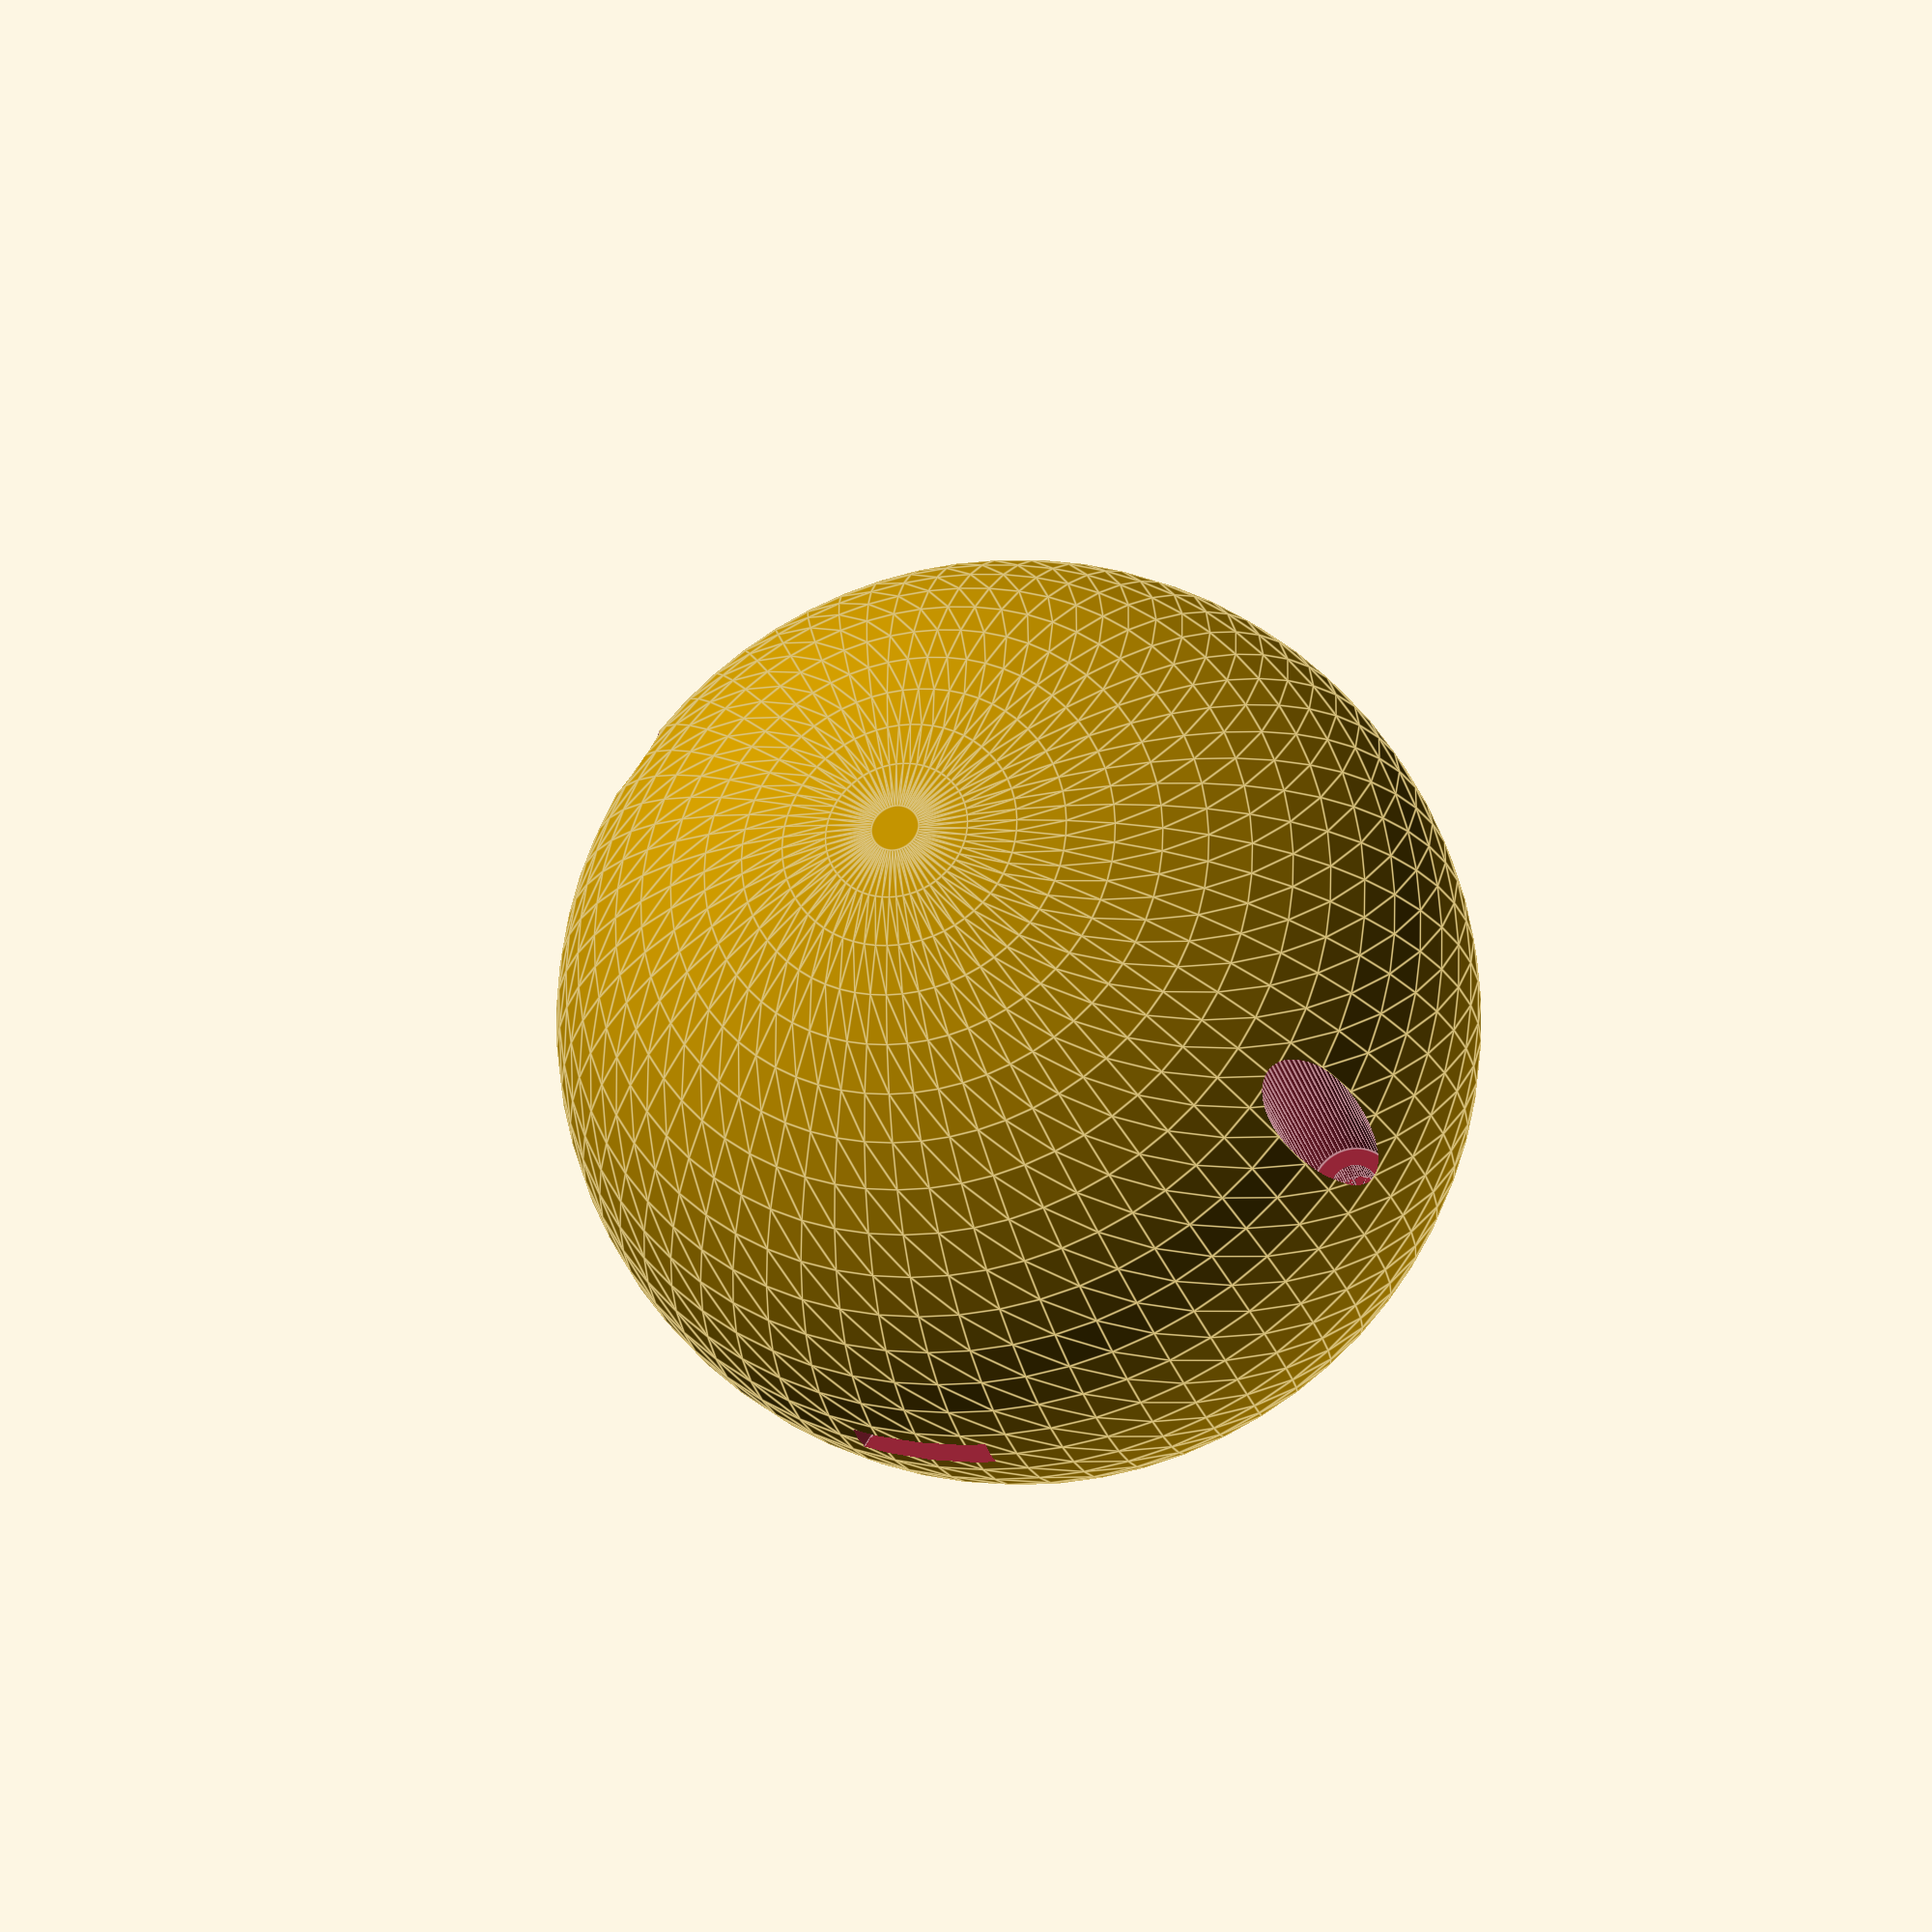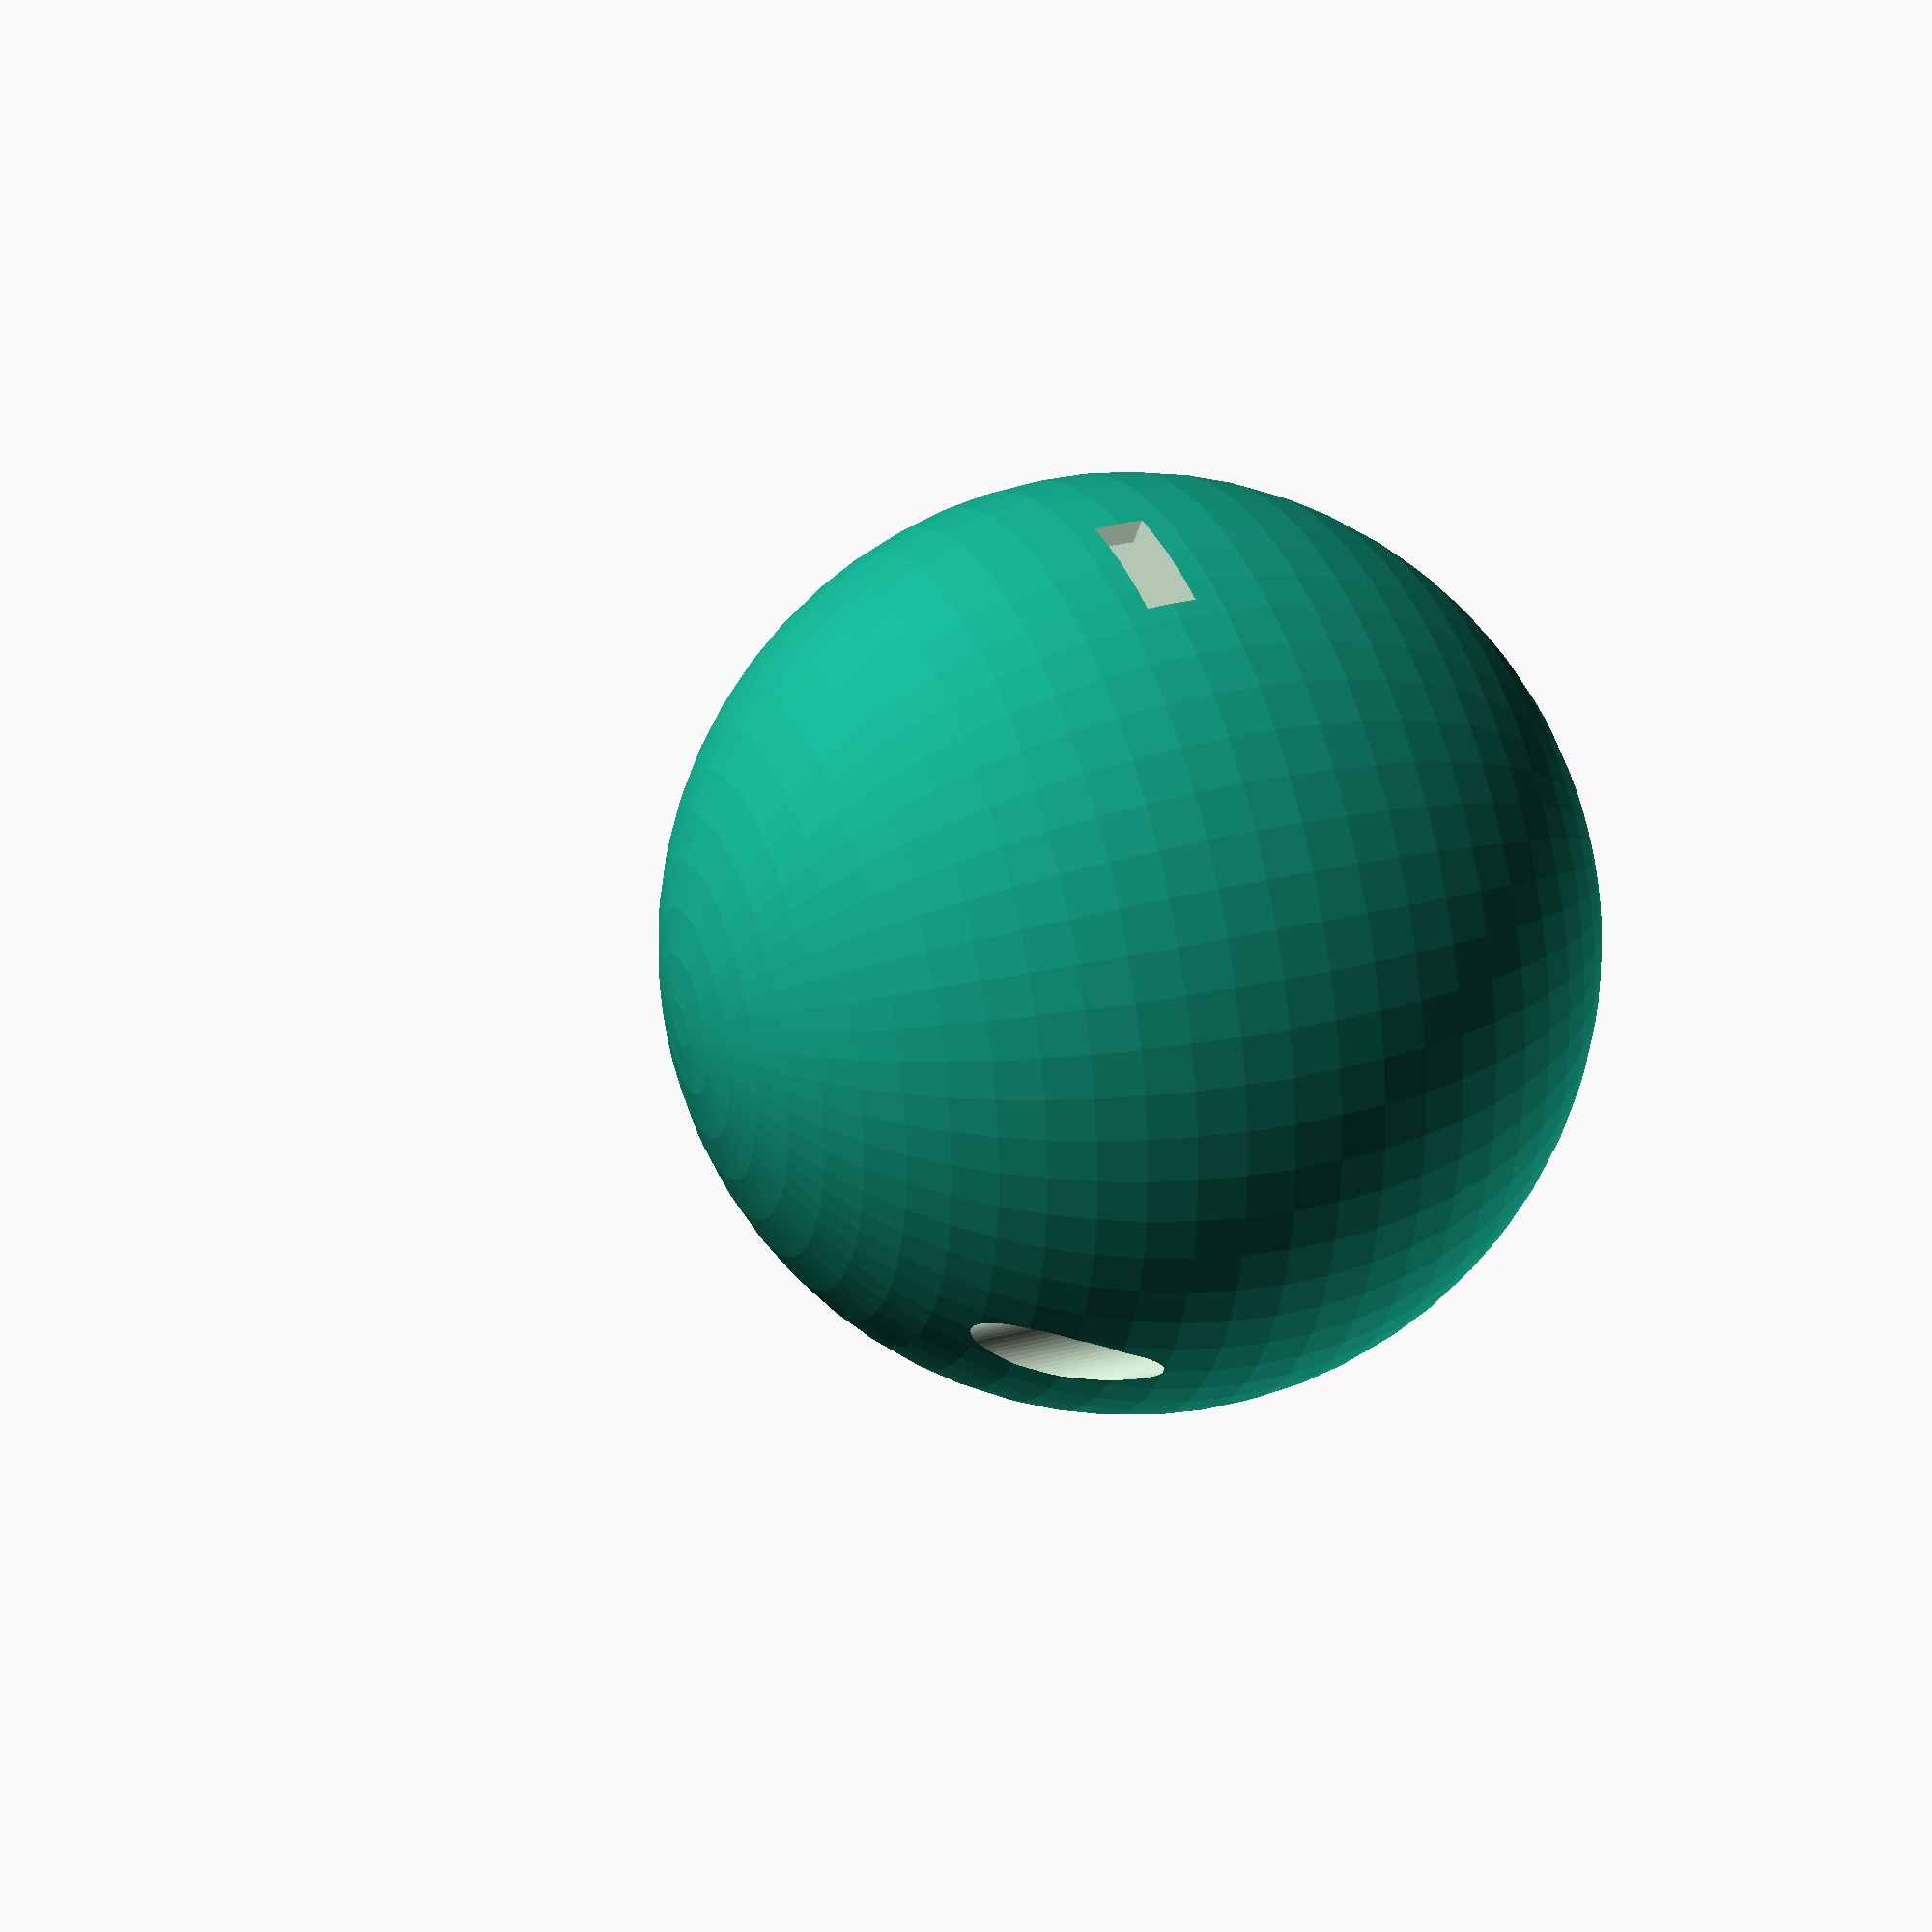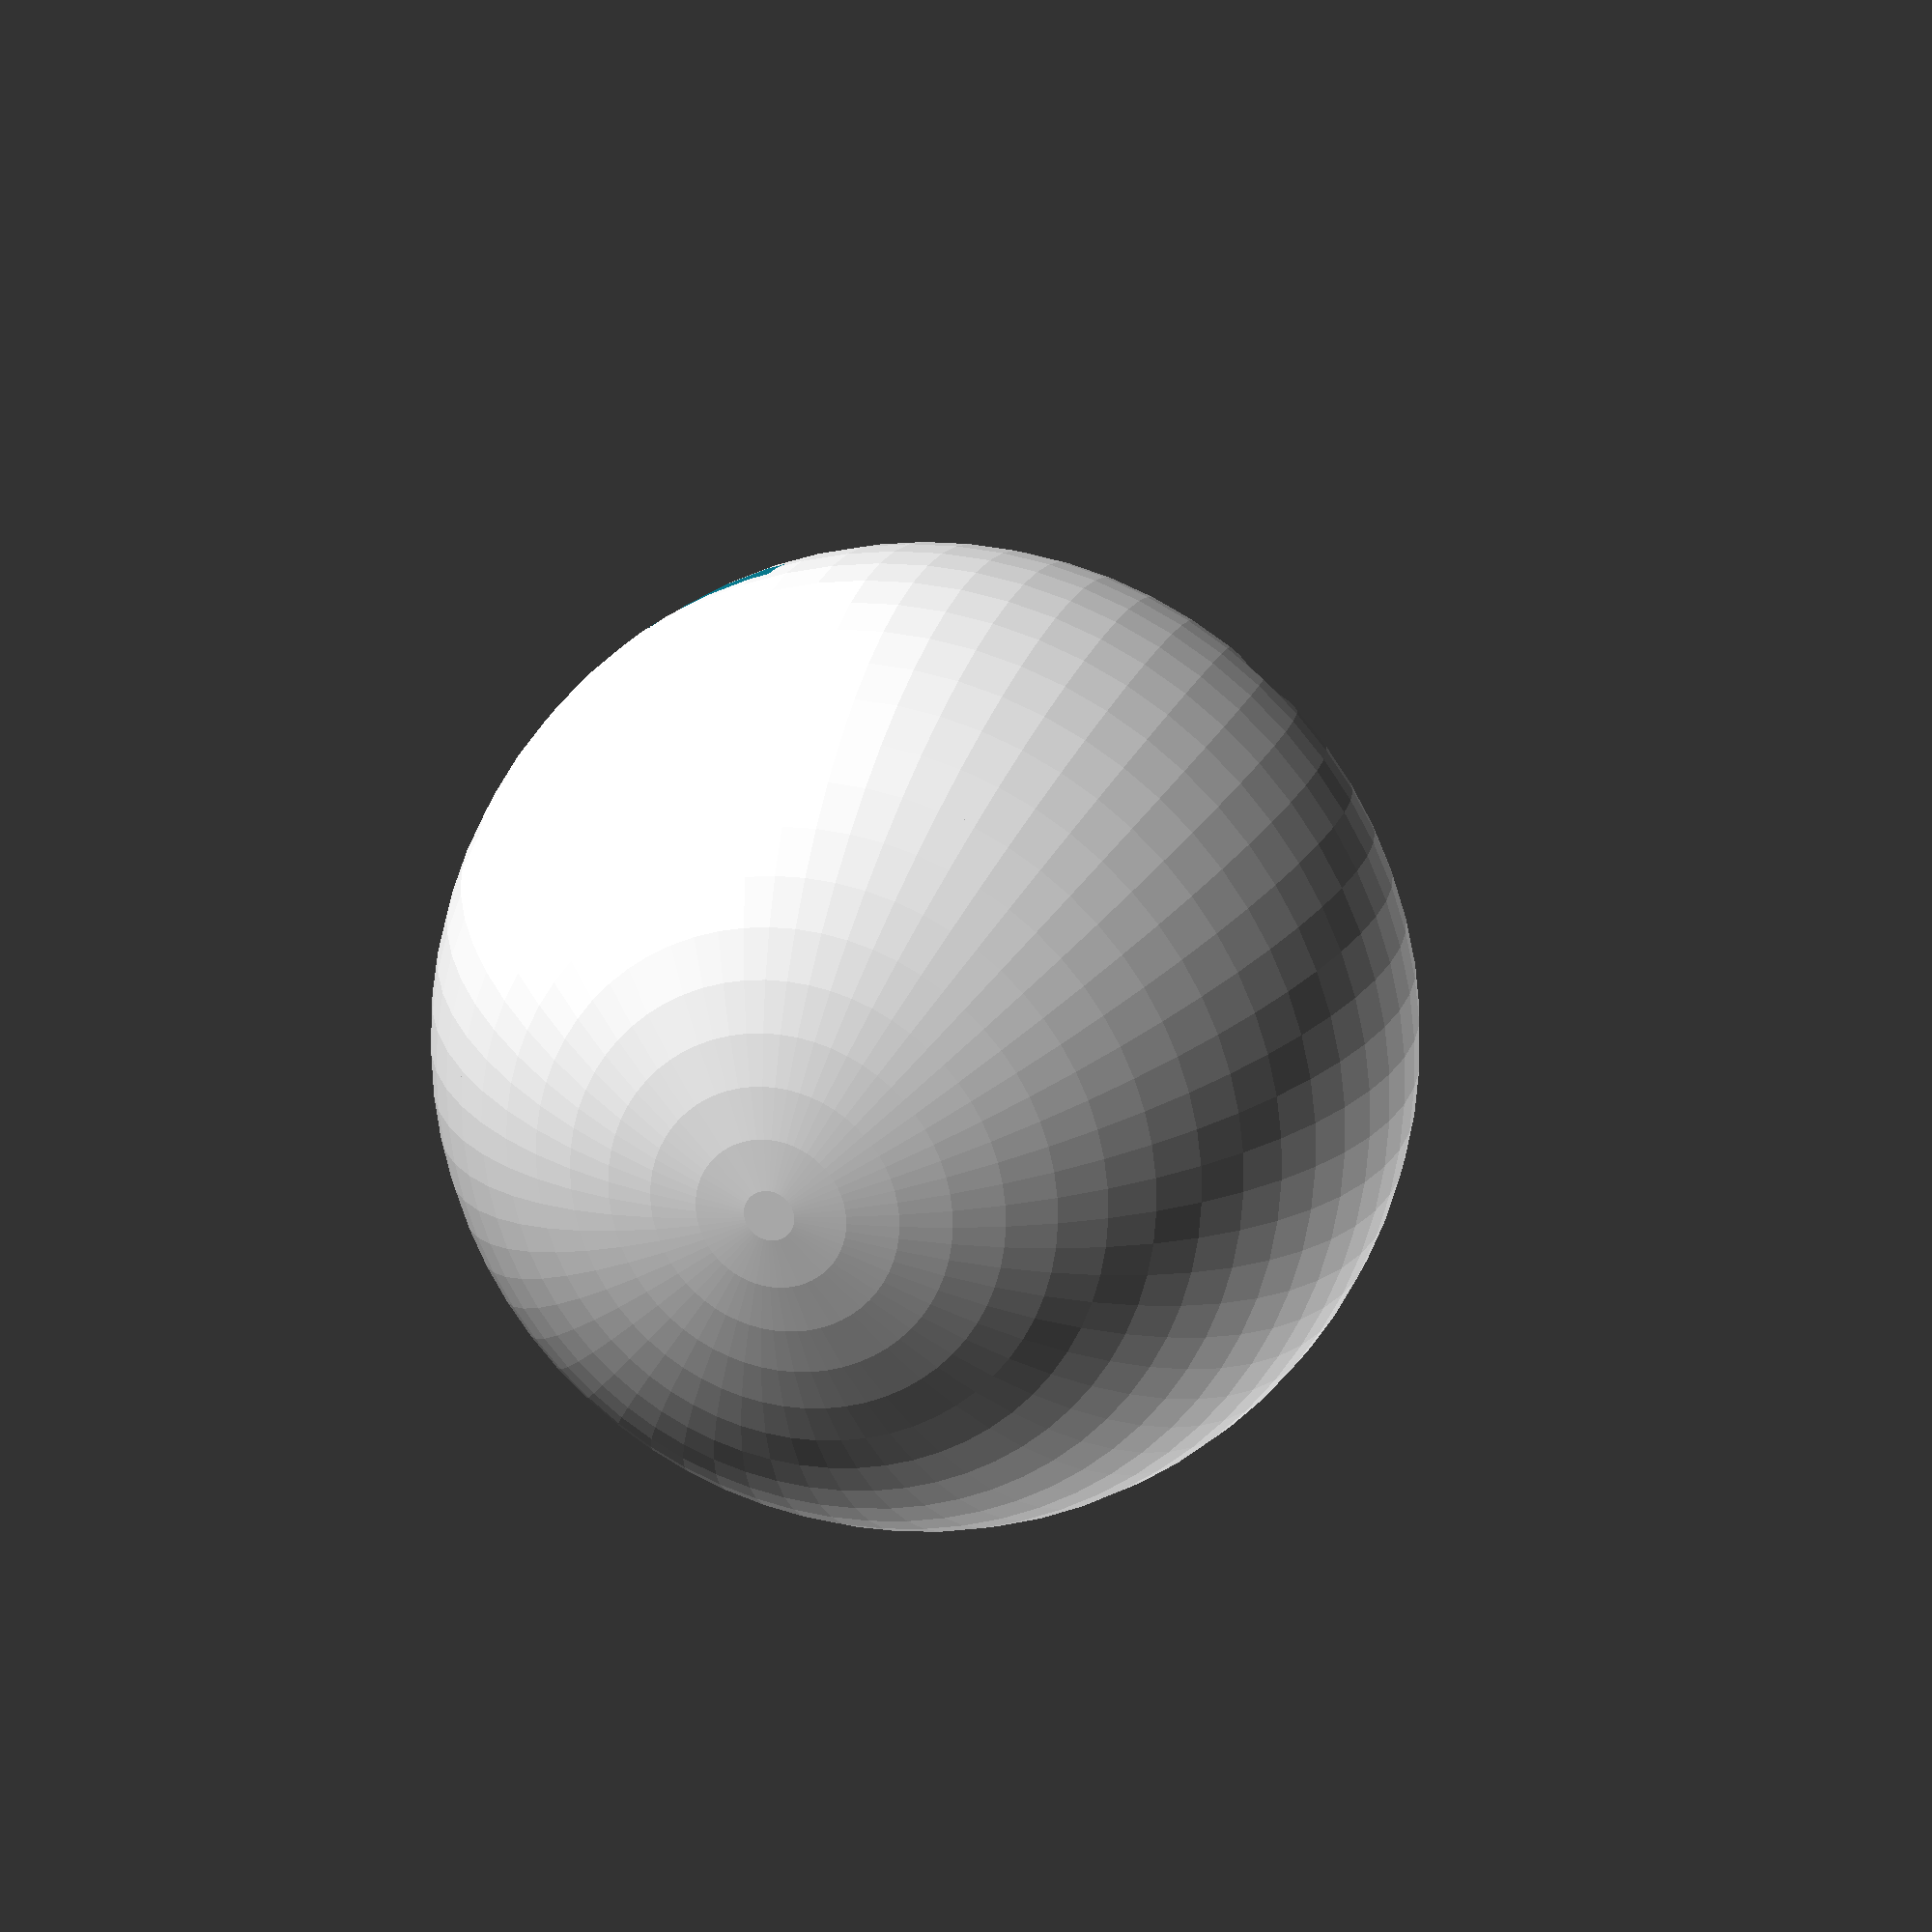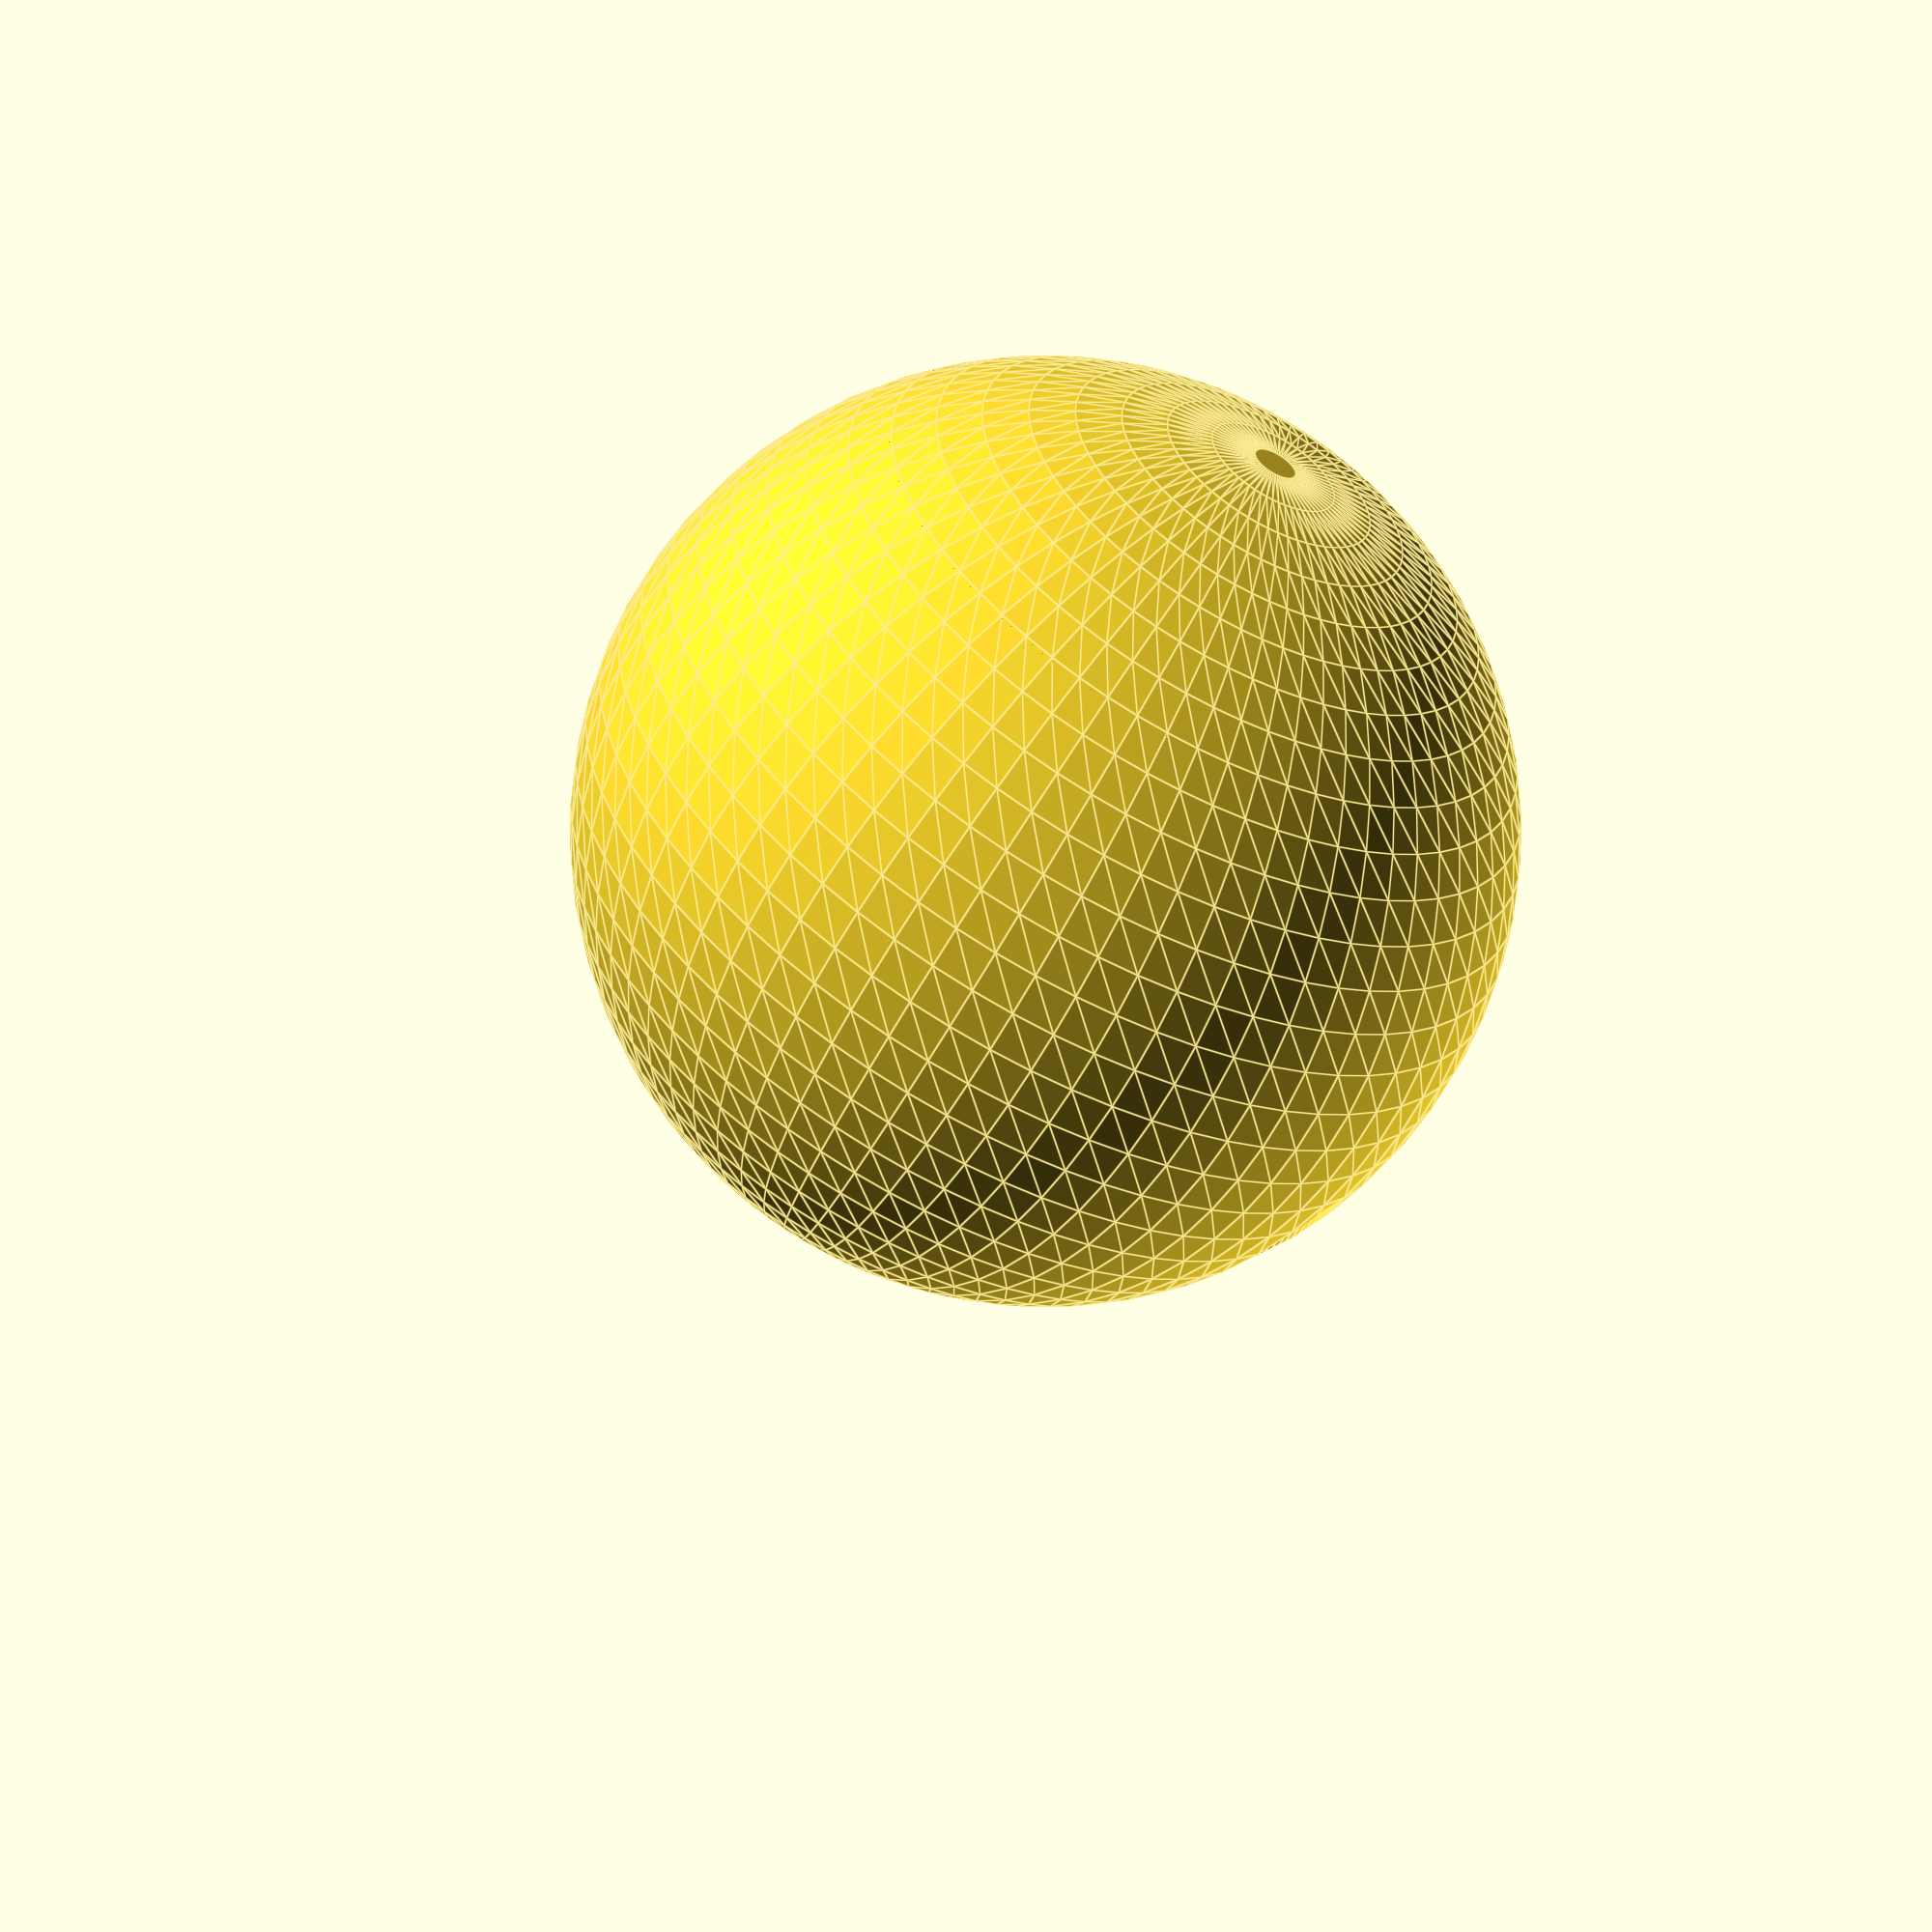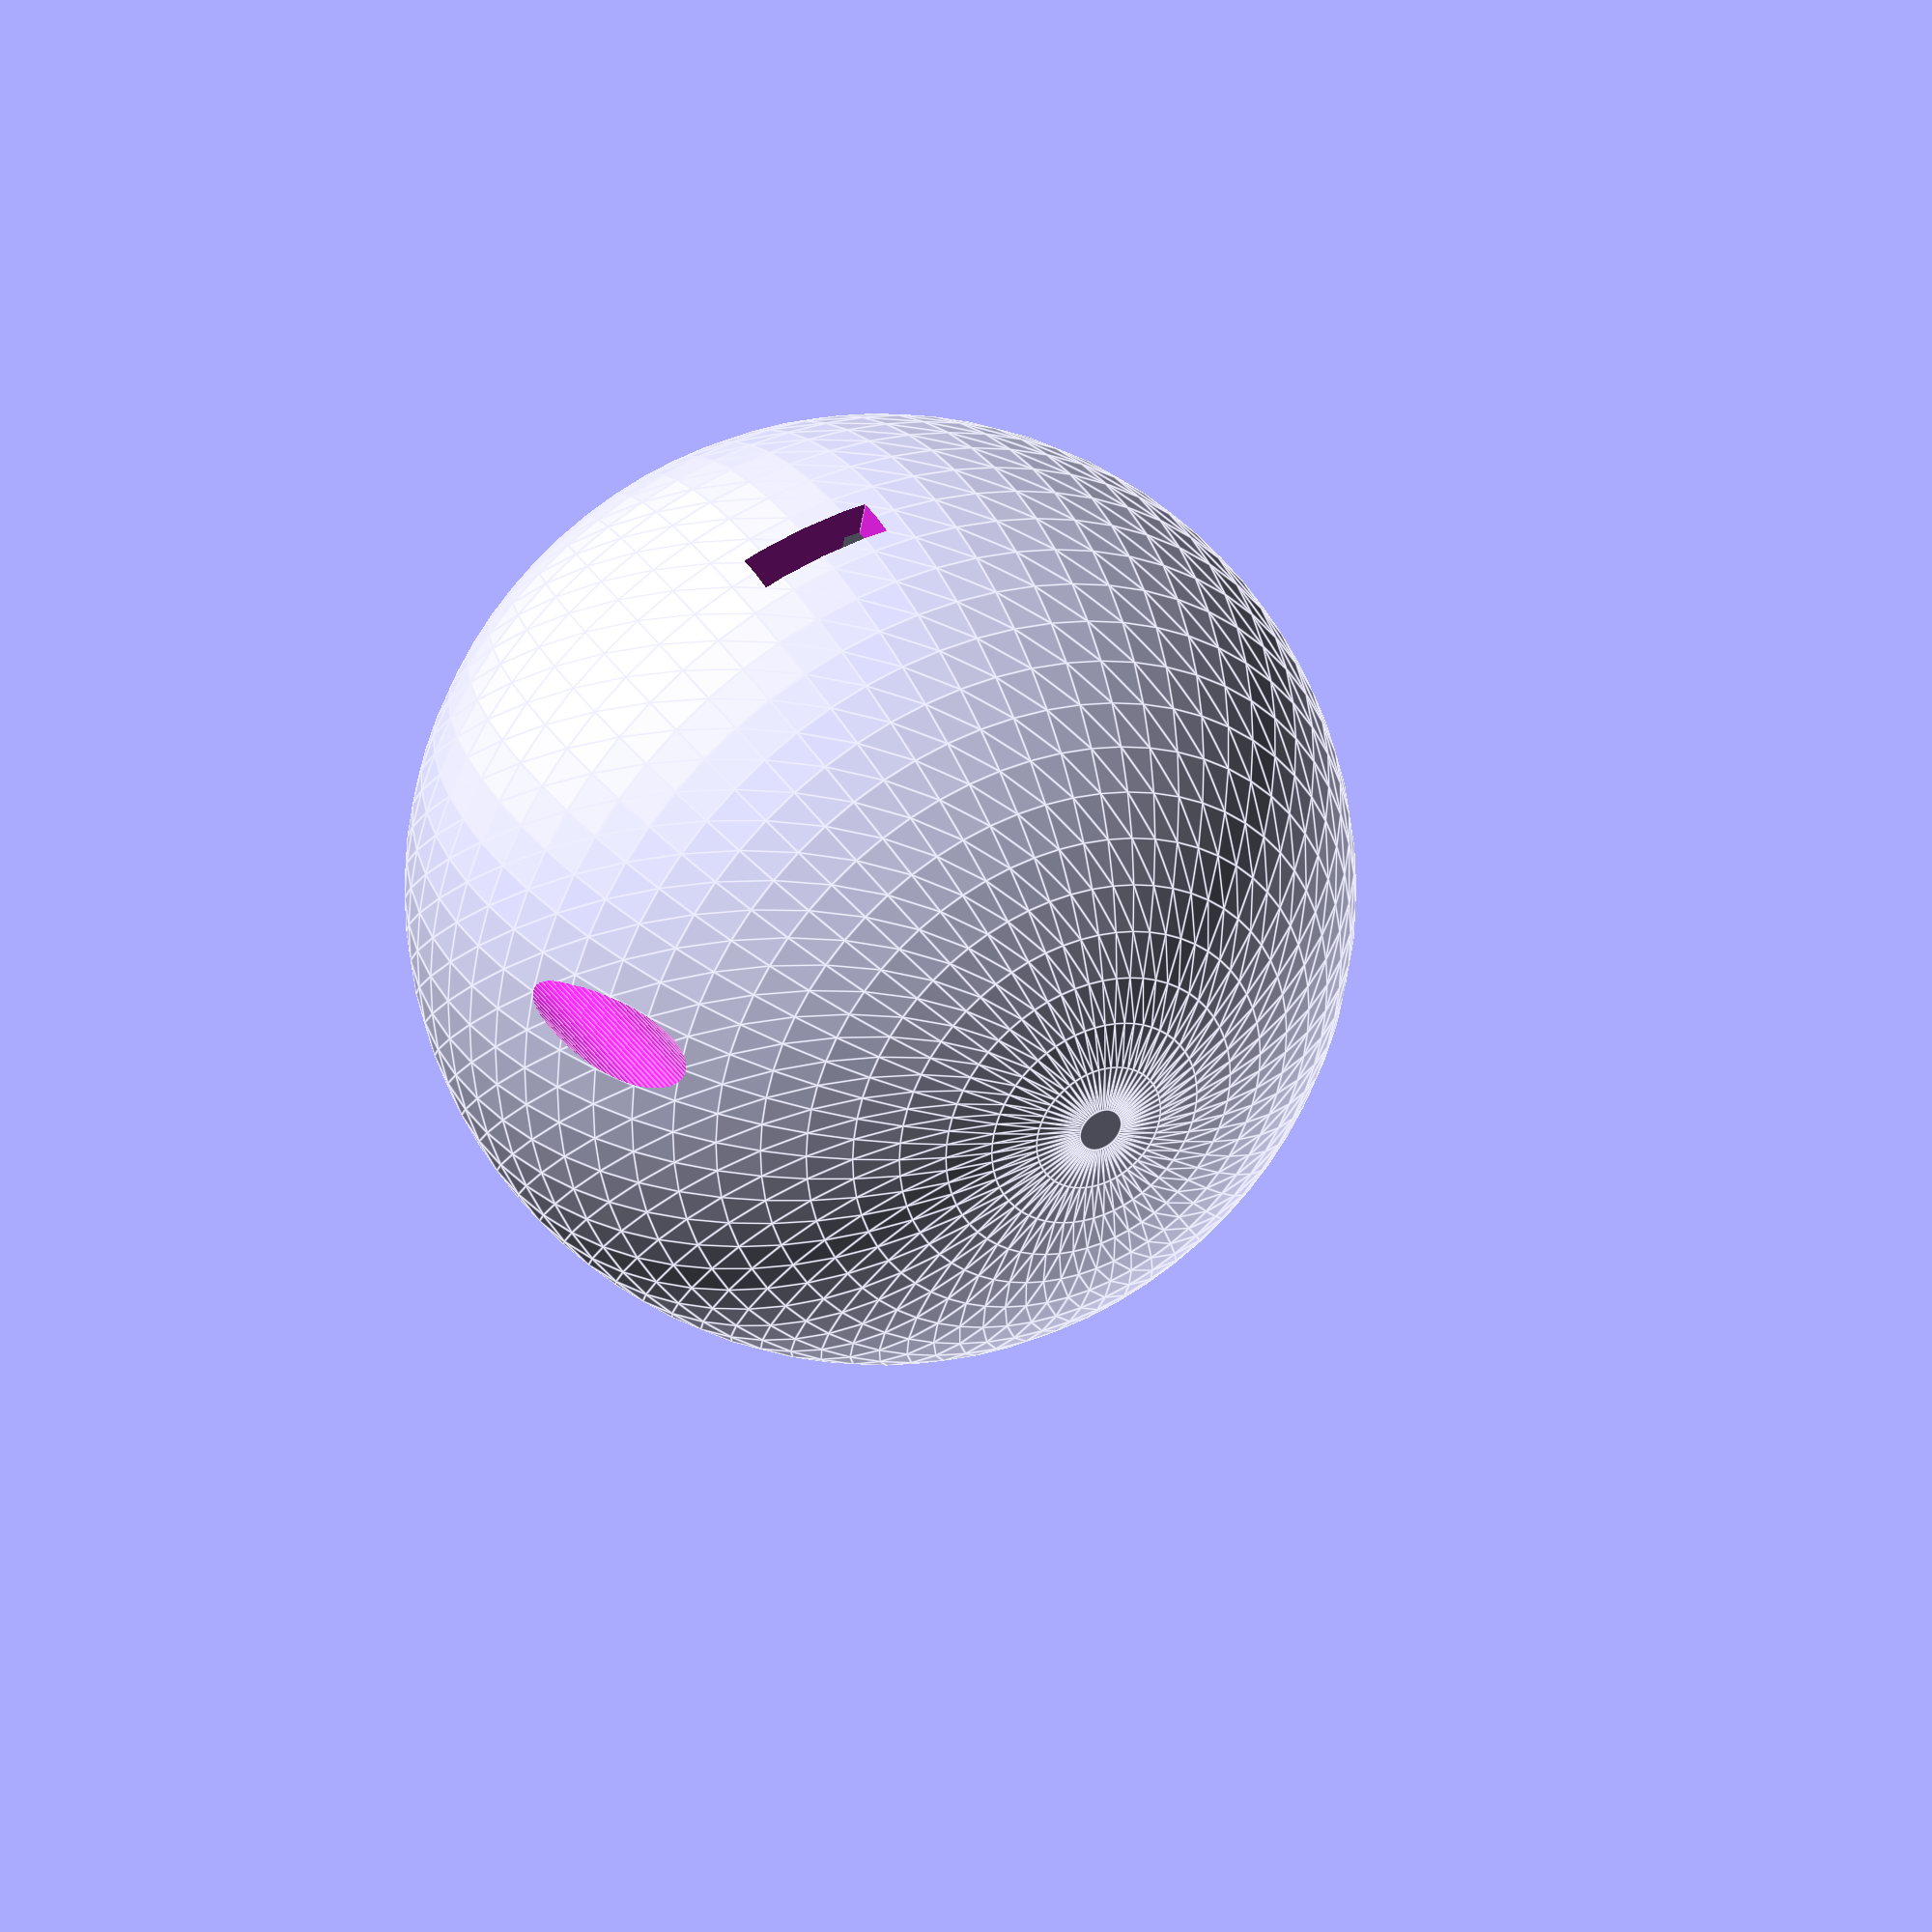
<openscad>
function mm(i) = i*25.4;

extra_w = 1.0;
wall = 2.0;
board = mm(1.5)+extra_w;
screw_r = 1.5;
screw_head = 2.6;
sphere_r = (board/2)*sqrt(2)+wall;
jst_t = 5.4;
pcb_t = 1.65;
shelf_h = jst_t+wall;
roundness = 64;

module top() {
    difference() {
        sphere(r=sphere_r, $fn=roundness);
        // hollow it out
        difference() {
            sphere(r=sphere_r-wall, $fn=roundness);
            // screw hole ledge
            translate([-sphere_r+wall, -sphere_r+wall, 0]) cube([5.0, 50, 50]);
            translate([sphere_r-wall-5.0, -sphere_r+wall, 0]) cube([5.0, 50, 50]);
            // flatten off the underside of the top for printability
            translate([-sphere_r, -sphere_r, sphere_r*(2/3)]) cube([sphere_r*2, sphere_r*2, sphere_r]);
        }
        // cut off the bottom
        translate([-sphere_r, -sphere_r, -sphere_r]) cube([sphere_r*2, sphere_r*2, sphere_r]);
        // screw holes
        translate([-sphere_r+wall+screw_r, 0, 0]) cylinder(r=screw_r, h=50, $fn=roundness);
        translate([sphere_r-wall-screw_r, 0, 0]) cylinder(r=screw_r, h=50, $fn=roundness);
        translate([-sphere_r+wall+screw_r, 0, wall]) cylinder(r=screw_head, h=50, $fn=roundness);
        translate([sphere_r-wall-screw_r, 0, wall]) cylinder(r=screw_head, h=50, $fn=roundness);
        // cutout to ensure the Tracker sits properly
        translate([0, -board/2, 0]) cube([board/2, board, 1.2]);
        translate([-board/2, -board/2, 0]) cube([board, board, 0.25]);
        // a cutout for the reset button
        translate([-15, 0, 0]) cube([8, 50, 3]);
    }
}

module bottom() {
    difference() {
        sphere(r=sphere_r, $fn=roundness);
        // hollow it out
        difference() {
            sphere(r=sphere_r-wall, $fn=roundness);
            // screw hole ledge
            translate([-sphere_r+wall, -sphere_r+wall, -sphere_r]) cube([5.0, sphere_r*2, sphere_r*2]);
            translate([sphere_r-wall-5.0, -sphere_r+wall, -sphere_r]) cube([5.0, sphere_r*2, sphere_r*2]);
            // screw hole ledge
            translate([-sphere_r, -sphere_r+wall, -shelf_h]) cube([sphere_r-8, sphere_r*2, sphere_r*2]);
            translate([8, -sphere_r+wall, -shelf_h]) cube([sphere_r-8, sphere_r*2, sphere_r*2]);
            // flatten off the underside of the top for printability
            translate([-sphere_r, -sphere_r, -sphere_r]) cube([sphere_r*2, sphere_r*2, sphere_r/3]);
        }
        // cut off the top
        translate([-sphere_r, -sphere_r, 0]) cube([sphere_r*2, sphere_r*2, sphere_r]);
        // screw holes
        translate([-sphere_r+wall+screw_r, 0, -10]) cylinder(r=screw_r, h=50, $fn=roundness);
        translate([sphere_r-wall-screw_r, 0, -10]) cylinder(r=screw_r, h=50, $fn=roundness);
        // hole for the tracker
        translate([-board/2, -board/2, -shelf_h+wall+jst_t]) cube([board, board, shelf_h]);
        translate([-board/2+5.0, -board/2, -shelf_h+wall]) cube([board-5.0, board, shelf_h]);
        translate([-board/2+2.5, board/2-2.5, -shelf_h]) cylinder(r=screw_r, h=20, $fn=roundness);
    }
}

top();
bottom();


</openscad>
<views>
elev=204.2 azim=33.5 roll=165.2 proj=p view=edges
elev=150.5 azim=212.1 roll=110.2 proj=p view=wireframe
elev=160.6 azim=229.4 roll=343.6 proj=p view=solid
elev=242.0 azim=151.4 roll=28.9 proj=o view=edges
elev=145.2 azim=191.6 roll=207.6 proj=o view=edges
</views>
